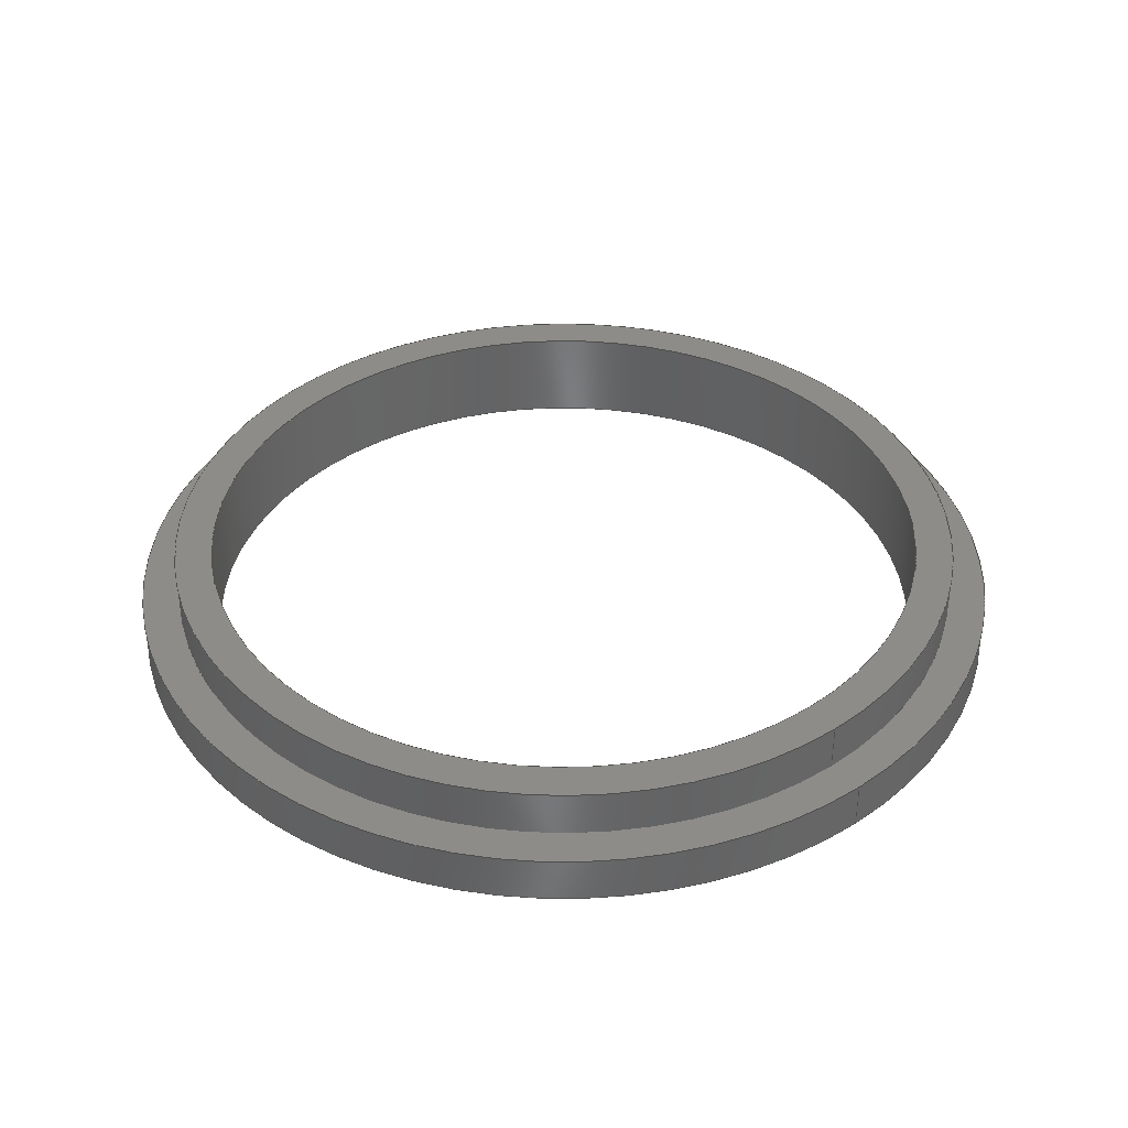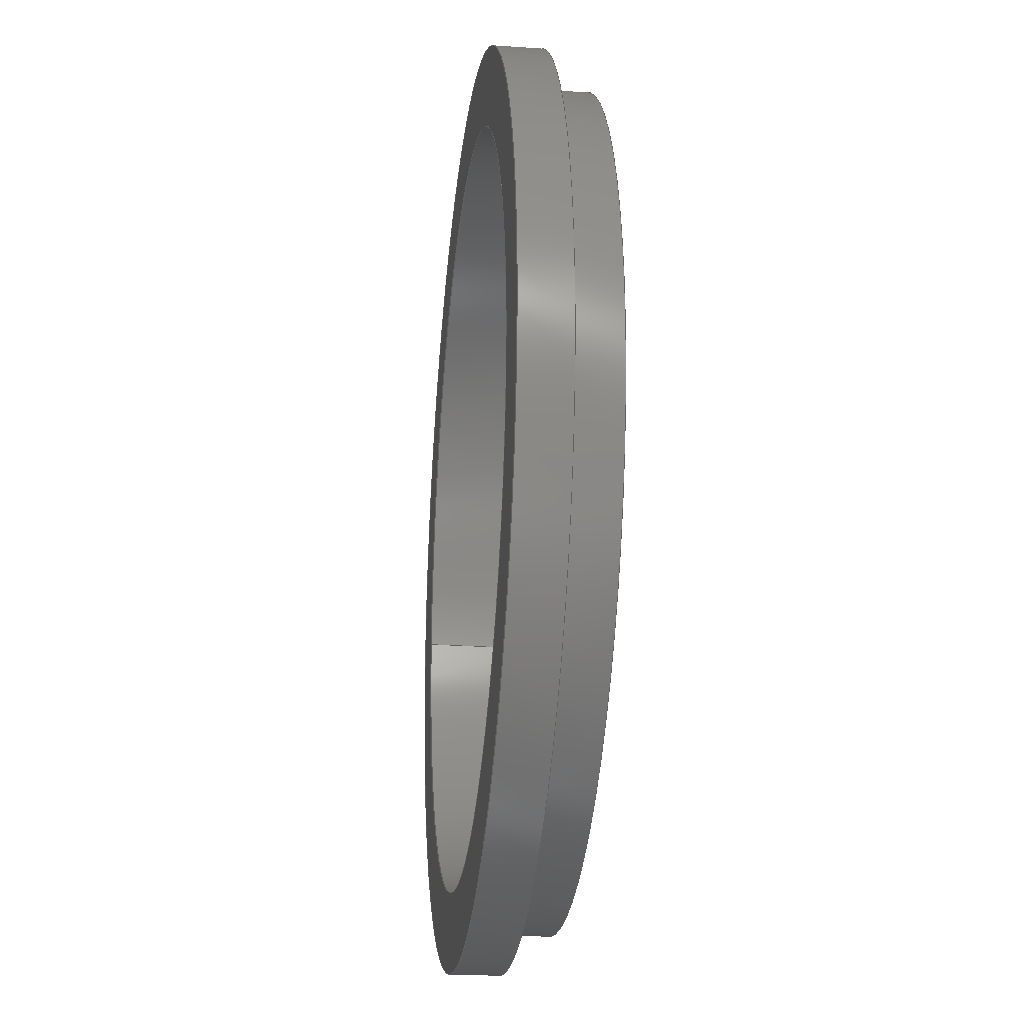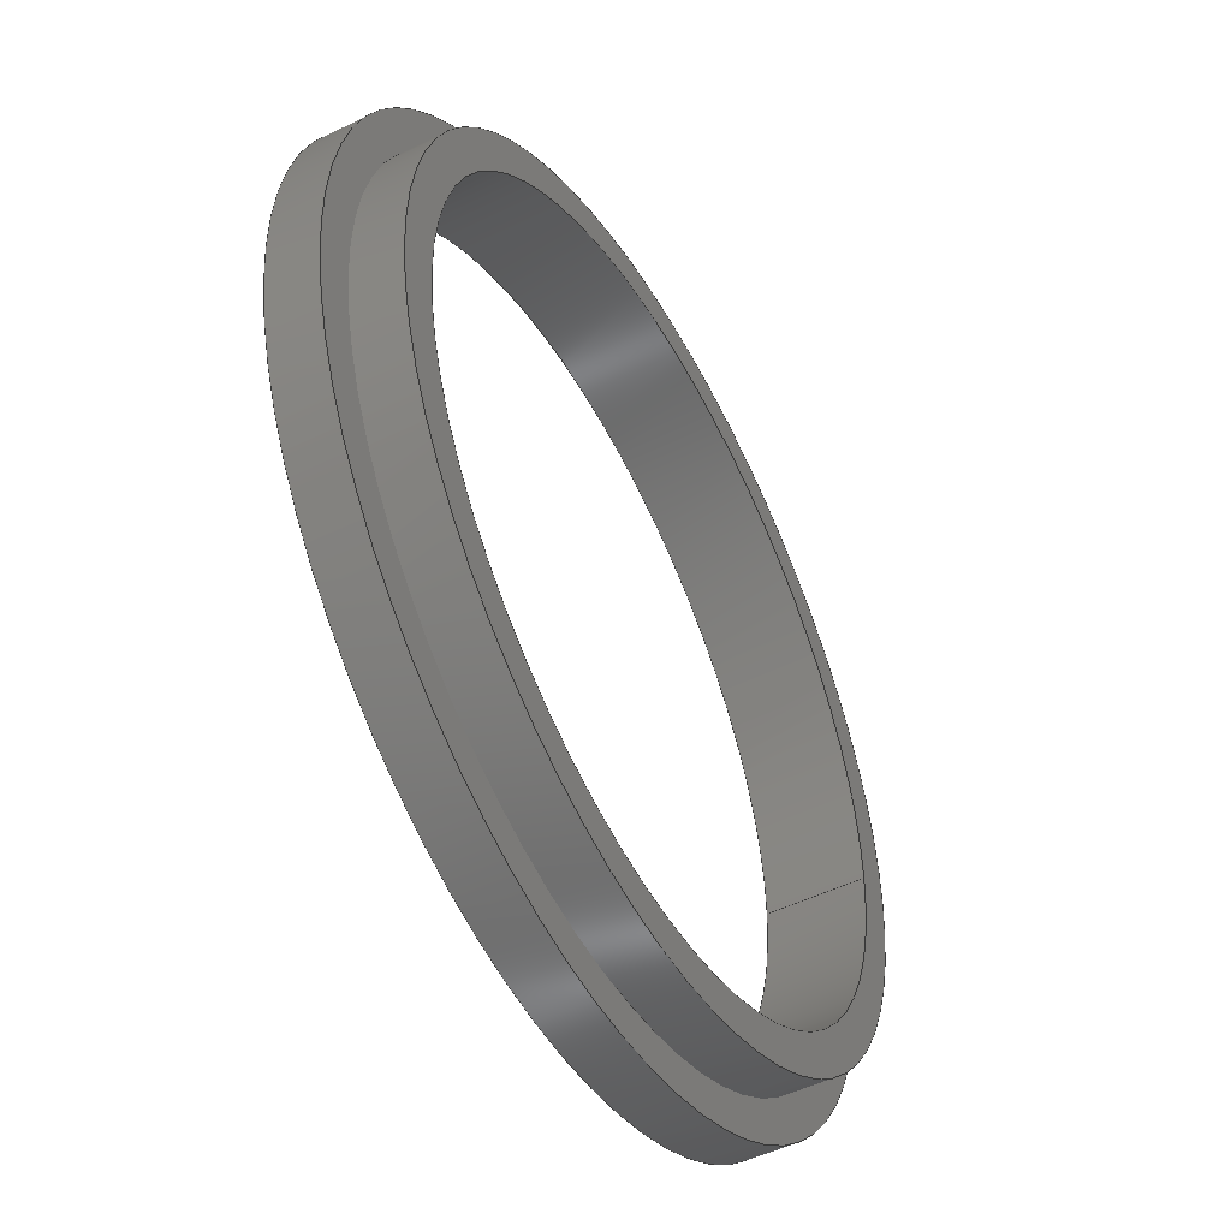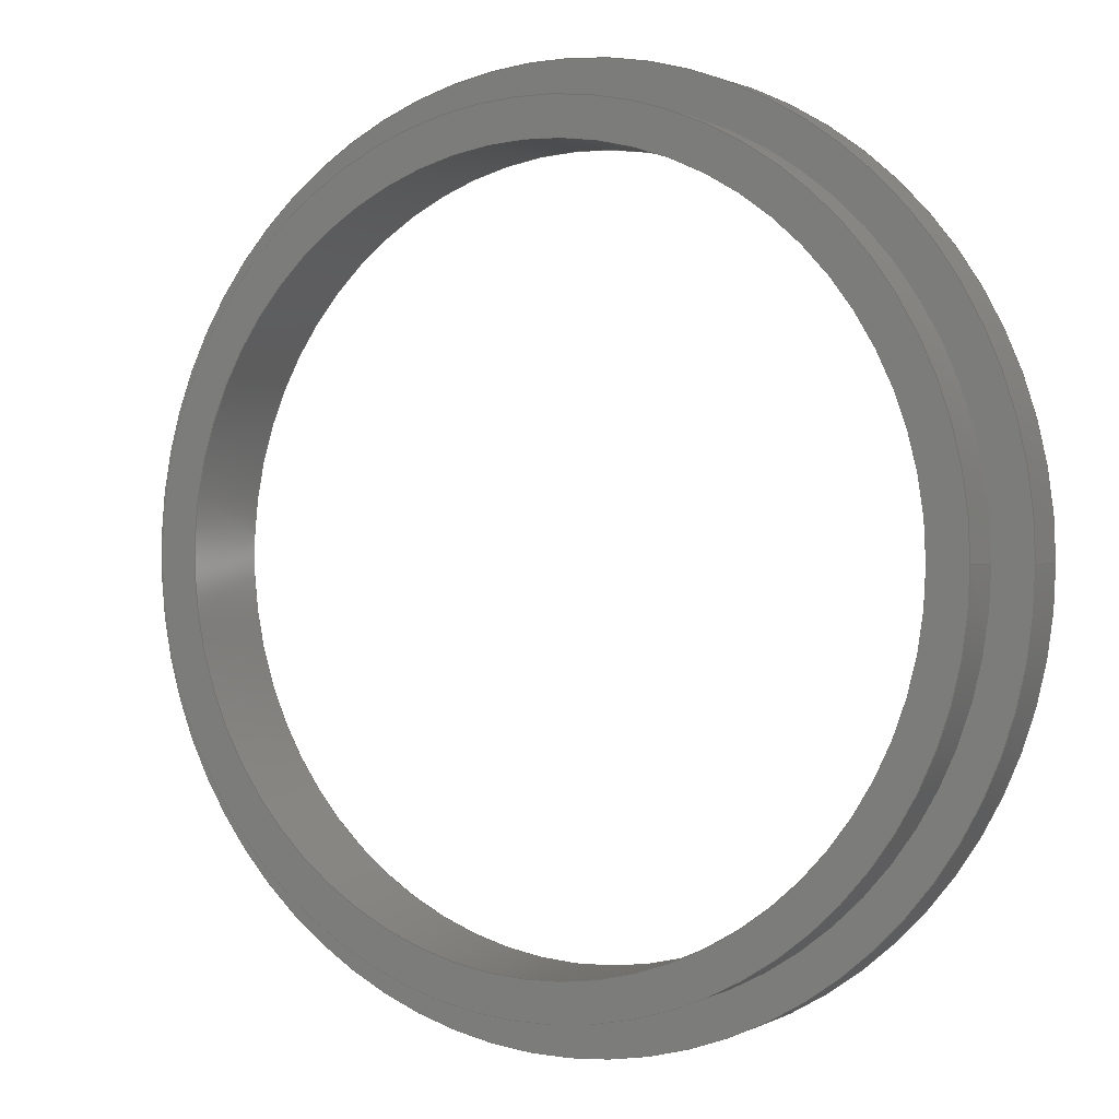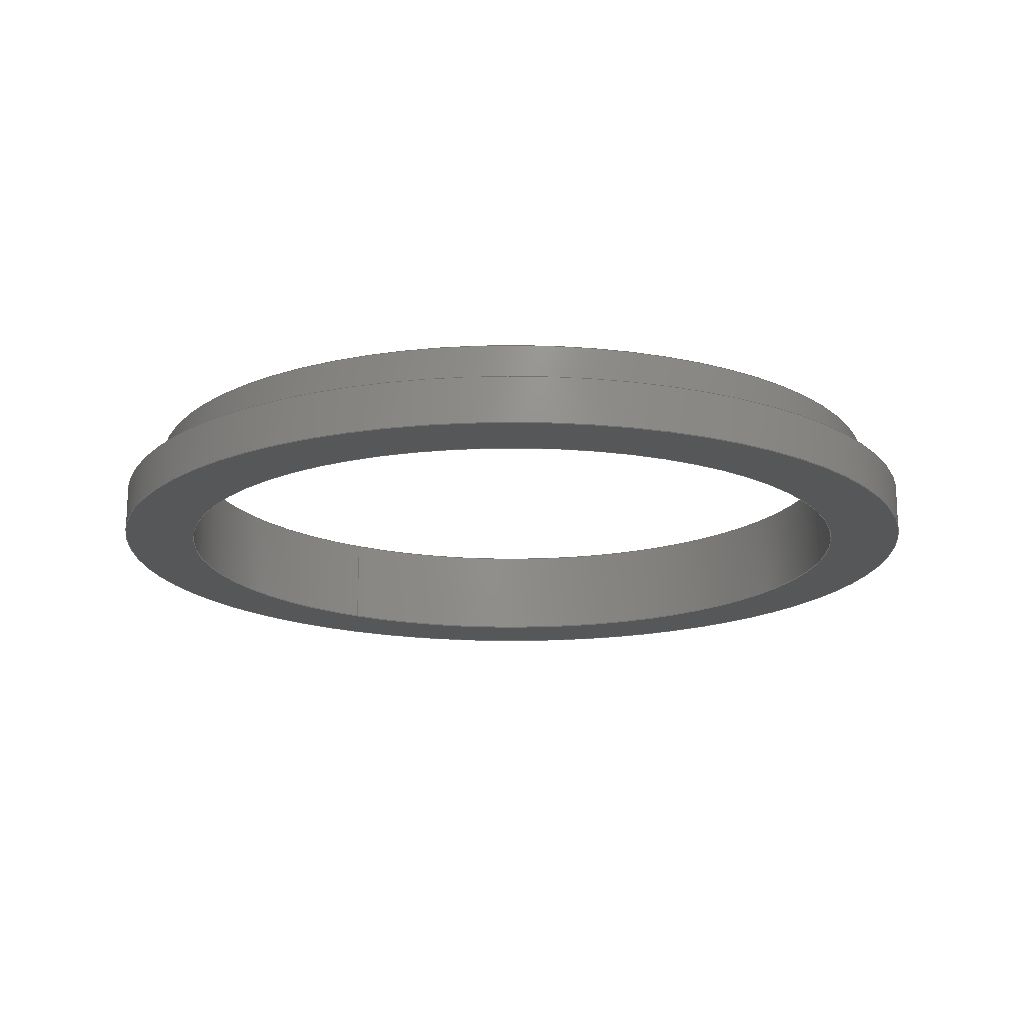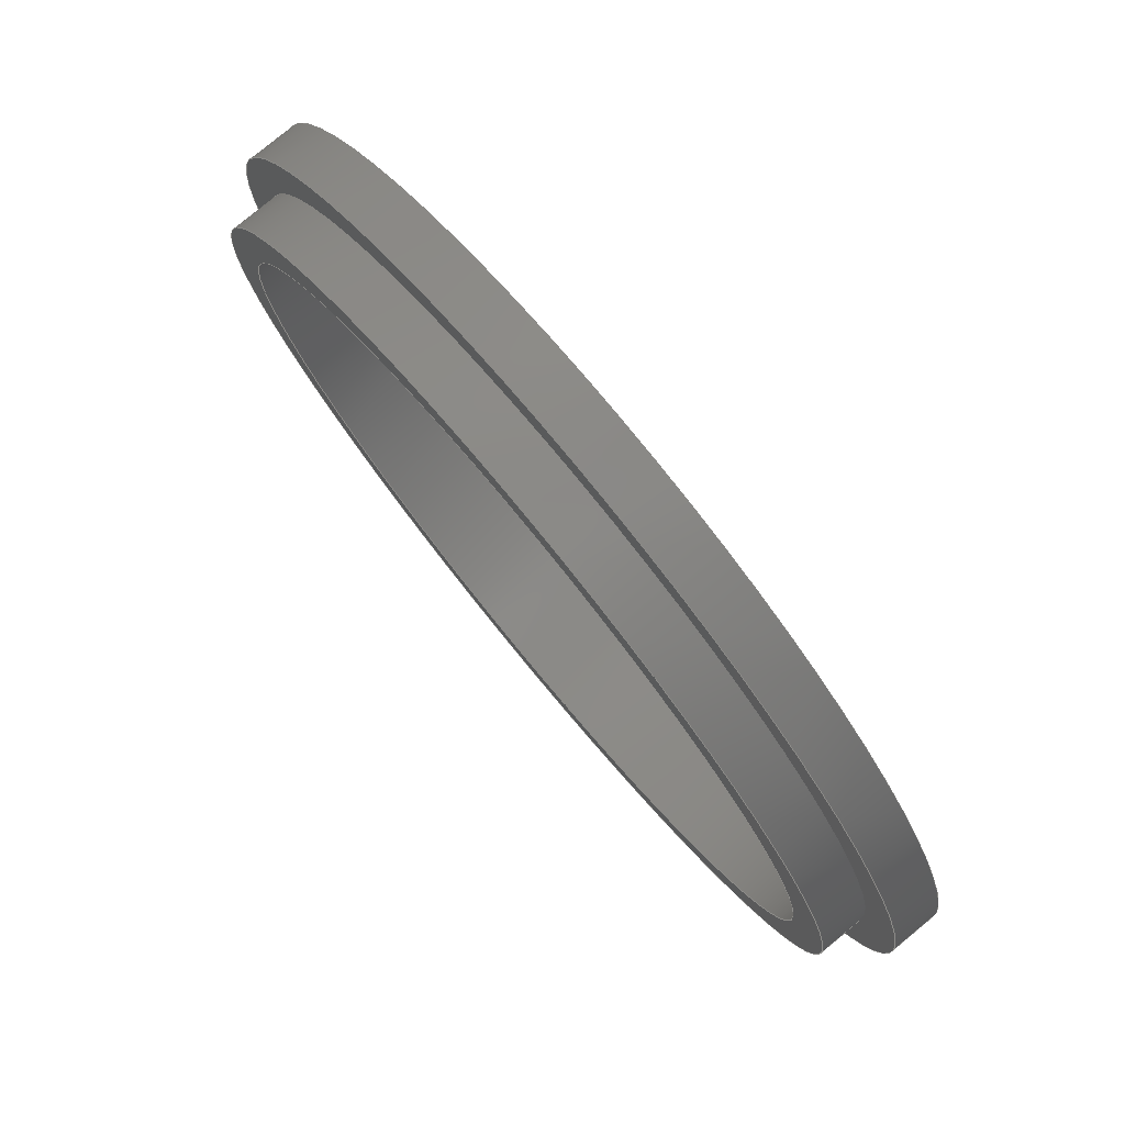
<metadata>
{"format":"step","ext":"step","renderer":"f3d","projection":"perspective","resolution":1024,"background":"white","views":[{"elev":37.8,"azim":-129.0,"up":"+Y"},{"elev":-24.0,"azim":83.4,"up":"+Z"},{"elev":-49.7,"azim":118.5,"up":"+Z"},{"elev":1.0,"azim":-150.3,"up":"+Z"},{"elev":-17.2,"azim":56.6,"up":"+Y"},{"elev":79.3,"azim":-129.5,"up":"+Z"}]}
</metadata>
<code>
ISO-10303-21;
DATA;
#1=MECHANICAL_DESIGN_GEOMETRIC_PRESENTATION_REPRESENTATION('',(#4),#161);
#2=SHAPE_REPRESENTATION_RELATIONSHIP('SRR','None',#168,#3);
#3=ADVANCED_BREP_SHAPE_REPRESENTATION('',(#5),#160);
#4=STYLED_ITEM('',(#177),#5);
#5=MANIFOLD_SOLID_BREP('Body1',#81);
#6=FACE_BOUND('',#20,.T.);
#7=FACE_BOUND('',#24,.T.);
#8=FACE_BOUND('',#26,.T.);
#9=PLANE('',#98);
#10=PLANE('',#105);
#11=PLANE('',#106);
#12=FACE_OUTER_BOUND('',#18,.T.);
#13=FACE_OUTER_BOUND('',#19,.T.);
#14=FACE_OUTER_BOUND('',#21,.T.);
#15=FACE_OUTER_BOUND('',#22,.T.);
#16=FACE_OUTER_BOUND('',#23,.T.);
#17=FACE_OUTER_BOUND('',#25,.T.);
#18=EDGE_LOOP('',(#54,#55,#56,#57));
#19=EDGE_LOOP('',(#58));
#20=EDGE_LOOP('',(#59));
#21=EDGE_LOOP('',(#60,#61,#62,#63));
#22=EDGE_LOOP('',(#64,#65,#66,#67));
#23=EDGE_LOOP('',(#68));
#24=EDGE_LOOP('',(#69));
#25=EDGE_LOOP('',(#70));
#26=EDGE_LOOP('',(#71));
#27=LINE('',#141,#30);
#28=LINE('',#150,#31);
#29=LINE('',#155,#32);
#30=VECTOR('',#113,4.7);
#31=VECTOR('',#124,3.9);
#32=VECTOR('',#131,4.3);
#33=CIRCLE('',#96,4.7);
#34=CIRCLE('',#97,4.7);
#35=CIRCLE('',#99,4.3);
#36=CIRCLE('',#101,3.9);
#37=CIRCLE('',#102,3.9);
#38=CIRCLE('',#104,4.3);
#39=VERTEX_POINT('',#138);
#40=VERTEX_POINT('',#140);
#41=VERTEX_POINT('',#144);
#42=VERTEX_POINT('',#147);
#43=VERTEX_POINT('',#149);
#44=VERTEX_POINT('',#153);
#45=EDGE_CURVE('',#39,#39,#33,.T.);
#46=EDGE_CURVE('',#39,#40,#27,.T.);
#47=EDGE_CURVE('',#40,#40,#34,.T.);
#48=EDGE_CURVE('',#41,#41,#35,.T.);
#49=EDGE_CURVE('',#42,#42,#36,.T.);
#50=EDGE_CURVE('',#42,#43,#28,.T.);
#51=EDGE_CURVE('',#43,#43,#37,.T.);
#52=EDGE_CURVE('',#44,#44,#38,.T.);
#53=EDGE_CURVE('',#44,#41,#29,.T.);
#54=ORIENTED_EDGE('',*,*,#45,.F.);
#55=ORIENTED_EDGE('',*,*,#46,.T.);
#56=ORIENTED_EDGE('',*,*,#47,.T.);
#57=ORIENTED_EDGE('',*,*,#46,.F.);
#58=ORIENTED_EDGE('',*,*,#45,.T.);
#59=ORIENTED_EDGE('',*,*,#48,.F.);
#60=ORIENTED_EDGE('',*,*,#49,.F.);
#61=ORIENTED_EDGE('',*,*,#50,.T.);
#62=ORIENTED_EDGE('',*,*,#51,.T.);
#63=ORIENTED_EDGE('',*,*,#50,.F.);
#64=ORIENTED_EDGE('',*,*,#52,.F.);
#65=ORIENTED_EDGE('',*,*,#53,.T.);
#66=ORIENTED_EDGE('',*,*,#48,.T.);
#67=ORIENTED_EDGE('',*,*,#53,.F.);
#68=ORIENTED_EDGE('',*,*,#52,.T.);
#69=ORIENTED_EDGE('',*,*,#49,.T.);
#70=ORIENTED_EDGE('',*,*,#47,.F.);
#71=ORIENTED_EDGE('',*,*,#51,.F.);
#72=CYLINDRICAL_SURFACE('',#95,4.7);
#73=CYLINDRICAL_SURFACE('',#100,3.9);
#74=CYLINDRICAL_SURFACE('',#103,4.3);
#75=ADVANCED_FACE('',(#12),#72,.T.);
#76=ADVANCED_FACE('',(#13,#6),#9,.T.);
#77=ADVANCED_FACE('',(#14),#73,.F.);
#78=ADVANCED_FACE('',(#15),#74,.T.);
#79=ADVANCED_FACE('',(#16,#7),#10,.T.);
#80=ADVANCED_FACE('',(#17,#8),#11,.F.);
#81=CLOSED_SHELL('',(#75,#76,#77,#78,#79,#80));
#82=DERIVED_UNIT_ELEMENT(#84,1);
#83=DERIVED_UNIT_ELEMENT(#163,3);
#84=(
MASS_UNIT()
NAMED_UNIT(*)
SI_UNIT(.KILO.,.GRAM.)
);
#85=DERIVED_UNIT((#82,#83));
#86=MEASURE_REPRESENTATION_ITEM('density measure',
POSITIVE_RATIO_MEASURE(7850),#85);
#87=PROPERTY_DEFINITION_REPRESENTATION(#92,#89);
#88=PROPERTY_DEFINITION_REPRESENTATION(#93,#90);
#89=REPRESENTATION('material name',(#91),#160);
#90=REPRESENTATION('density',(#86),#160);
#91=DESCRIPTIVE_REPRESENTATION_ITEM('Steel','Steel');
#92=PROPERTY_DEFINITION('material property','material name',#170);
#93=PROPERTY_DEFINITION('material property','density of part',#170);
#94=AXIS2_PLACEMENT_3D('placement',#136,#107,#108);
#95=AXIS2_PLACEMENT_3D('',#137,#109,#110);
#96=AXIS2_PLACEMENT_3D('',#139,#111,#112);
#97=AXIS2_PLACEMENT_3D('',#142,#114,#115);
#98=AXIS2_PLACEMENT_3D('',#143,#116,#117);
#99=AXIS2_PLACEMENT_3D('',#145,#118,#119);
#100=AXIS2_PLACEMENT_3D('',#146,#120,#121);
#101=AXIS2_PLACEMENT_3D('',#148,#122,#123);
#102=AXIS2_PLACEMENT_3D('',#151,#125,#126);
#103=AXIS2_PLACEMENT_3D('',#152,#127,#128);
#104=AXIS2_PLACEMENT_3D('',#154,#129,#130);
#105=AXIS2_PLACEMENT_3D('',#156,#132,#133);
#106=AXIS2_PLACEMENT_3D('',#157,#134,#135);
#107=DIRECTION('axis',(0,0,1));
#108=DIRECTION('refdir',(1,0,0));
#109=DIRECTION('center_axis',(0,1,0));
#110=DIRECTION('ref_axis',(1,0,0));
#111=DIRECTION('center_axis',(0,1,0));
#112=DIRECTION('ref_axis',(1,0,0));
#113=DIRECTION('',(0,-1,0));
#114=DIRECTION('center_axis',(0,1,0));
#115=DIRECTION('ref_axis',(1,0,0));
#116=DIRECTION('center_axis',(0,1,0));
#117=DIRECTION('ref_axis',(1,0,0));
#118=DIRECTION('center_axis',(0,1,0));
#119=DIRECTION('ref_axis',(1,0,0));
#120=DIRECTION('center_axis',(0,1,0));
#121=DIRECTION('ref_axis',(1,0,0));
#122=DIRECTION('center_axis',(0,-1,0));
#123=DIRECTION('ref_axis',(1,0,0));
#124=DIRECTION('',(0,-1,0));
#125=DIRECTION('center_axis',(0,-1,0));
#126=DIRECTION('ref_axis',(1,0,0));
#127=DIRECTION('center_axis',(0,1,0));
#128=DIRECTION('ref_axis',(1,0,0));
#129=DIRECTION('center_axis',(0,1,0));
#130=DIRECTION('ref_axis',(1,0,0));
#131=DIRECTION('',(0,-1,0));
#132=DIRECTION('center_axis',(0,1,0));
#133=DIRECTION('ref_axis',(1,0,0));
#134=DIRECTION('center_axis',(0,1,0));
#135=DIRECTION('ref_axis',(1,0,0));
#136=CARTESIAN_POINT('',(0,0,0));
#137=CARTESIAN_POINT('Origin',(6.661e-16,0,-1.11e-16));
#138=CARTESIAN_POINT('',(-4.7,0.5,4.646e-16));
#139=CARTESIAN_POINT('Origin',(6.661e-16,0.5,-1.11e-16));
#140=CARTESIAN_POINT('',(-4.7,0,4.646e-16));
#141=CARTESIAN_POINT('',(-4.7,0,4.646e-16));
#142=CARTESIAN_POINT('Origin',(6.661e-16,0,-1.11e-16));
#143=CARTESIAN_POINT('Origin',(8.882e-16,0.5,0));
#144=CARTESIAN_POINT('',(-4.3,0.5,4.156e-16));
#145=CARTESIAN_POINT('Origin',(0,0.5,-1.11e-16));
#146=CARTESIAN_POINT('Origin',(6.661e-16,0,-1.11e-16));
#147=CARTESIAN_POINT('',(-3.9,1,3.666e-16));
#148=CARTESIAN_POINT('Origin',(6.661e-16,1,-1.11e-16));
#149=CARTESIAN_POINT('',(-3.9,0,3.666e-16));
#150=CARTESIAN_POINT('',(-3.9,0,3.666e-16));
#151=CARTESIAN_POINT('Origin',(6.661e-16,0,-1.11e-16));
#152=CARTESIAN_POINT('Origin',(0,0,-1.11e-16));
#153=CARTESIAN_POINT('',(-4.3,1,4.156e-16));
#154=CARTESIAN_POINT('Origin',(0,1,-1.11e-16));
#155=CARTESIAN_POINT('',(-4.3,0,4.156e-16));
#156=CARTESIAN_POINT('Origin',(0,1,0));
#157=CARTESIAN_POINT('Origin',(0,0,0));
#158=UNCERTAINTY_MEASURE_WITH_UNIT(LENGTH_MEASURE(0.001),#162,
'DISTANCE_ACCURACY_VALUE',
'Maximum model space distance between geometric entities at asserted c
onnectivities');
#159=UNCERTAINTY_MEASURE_WITH_UNIT(LENGTH_MEASURE(0.001),#162,
'DISTANCE_ACCURACY_VALUE',
'Maximum model space distance between geometric entities at asserted c
onnectivities');
#160=(
GEOMETRIC_REPRESENTATION_CONTEXT(3)
GLOBAL_UNCERTAINTY_ASSIGNED_CONTEXT((#158))
GLOBAL_UNIT_ASSIGNED_CONTEXT((#162,#164,#165))
REPRESENTATION_CONTEXT('','3D')
);
#161=(
GEOMETRIC_REPRESENTATION_CONTEXT(3)
GLOBAL_UNCERTAINTY_ASSIGNED_CONTEXT((#159))
GLOBAL_UNIT_ASSIGNED_CONTEXT((#162,#164,#165))
REPRESENTATION_CONTEXT('','3D')
);
#162=(
LENGTH_UNIT()
NAMED_UNIT(*)
SI_UNIT(.CENTI.,.METRE.)
);
#163=(
LENGTH_UNIT()
NAMED_UNIT(*)
SI_UNIT($,.METRE.)
);
#164=(
NAMED_UNIT(*)
PLANE_ANGLE_UNIT()
SI_UNIT($,.RADIAN.)
);
#165=(
NAMED_UNIT(*)
SI_UNIT($,.STERADIAN.)
SOLID_ANGLE_UNIT()
);
#166=SHAPE_DEFINITION_REPRESENTATION(#167,#168);
#167=PRODUCT_DEFINITION_SHAPE('',$,#170);
#168=SHAPE_REPRESENTATION('',(#94),#160);
#169=PRODUCT_DEFINITION_CONTEXT('part definition',#174,'design');
#170=PRODUCT_DEFINITION('Exterior Ring','Exterior Ring',#171,#169);
#171=PRODUCT_DEFINITION_FORMATION('',$,#176);
#172=PRODUCT_RELATED_PRODUCT_CATEGORY('Exterior Ring','Exterior Ring',(#176));
#173=APPLICATION_PROTOCOL_DEFINITION('international standard',
'automotive_design',2009,#174);
#174=APPLICATION_CONTEXT(
'Core Data for Automotive Mechanical Design Process');
#175=PRODUCT_CONTEXT('part definition',#174,'mechanical');
#176=PRODUCT('Exterior Ring','Exterior Ring',$,(#175));
#177=PRESENTATION_STYLE_ASSIGNMENT((#178));
#178=SURFACE_STYLE_USAGE(.BOTH.,#179);
#179=SURFACE_SIDE_STYLE('',(#180));
#180=SURFACE_STYLE_FILL_AREA(#181);
#181=FILL_AREA_STYLE('Stainless Steel - Polished',(#182));
#182=FILL_AREA_STYLE_COLOUR('Stainless Steel - Polished',#183);
#183=COLOUR_RGB('Stainless Steel - Polished',0.7961,0.7961,
0.7961);
ENDSEC;
END-ISO-10303-21;

</code>
